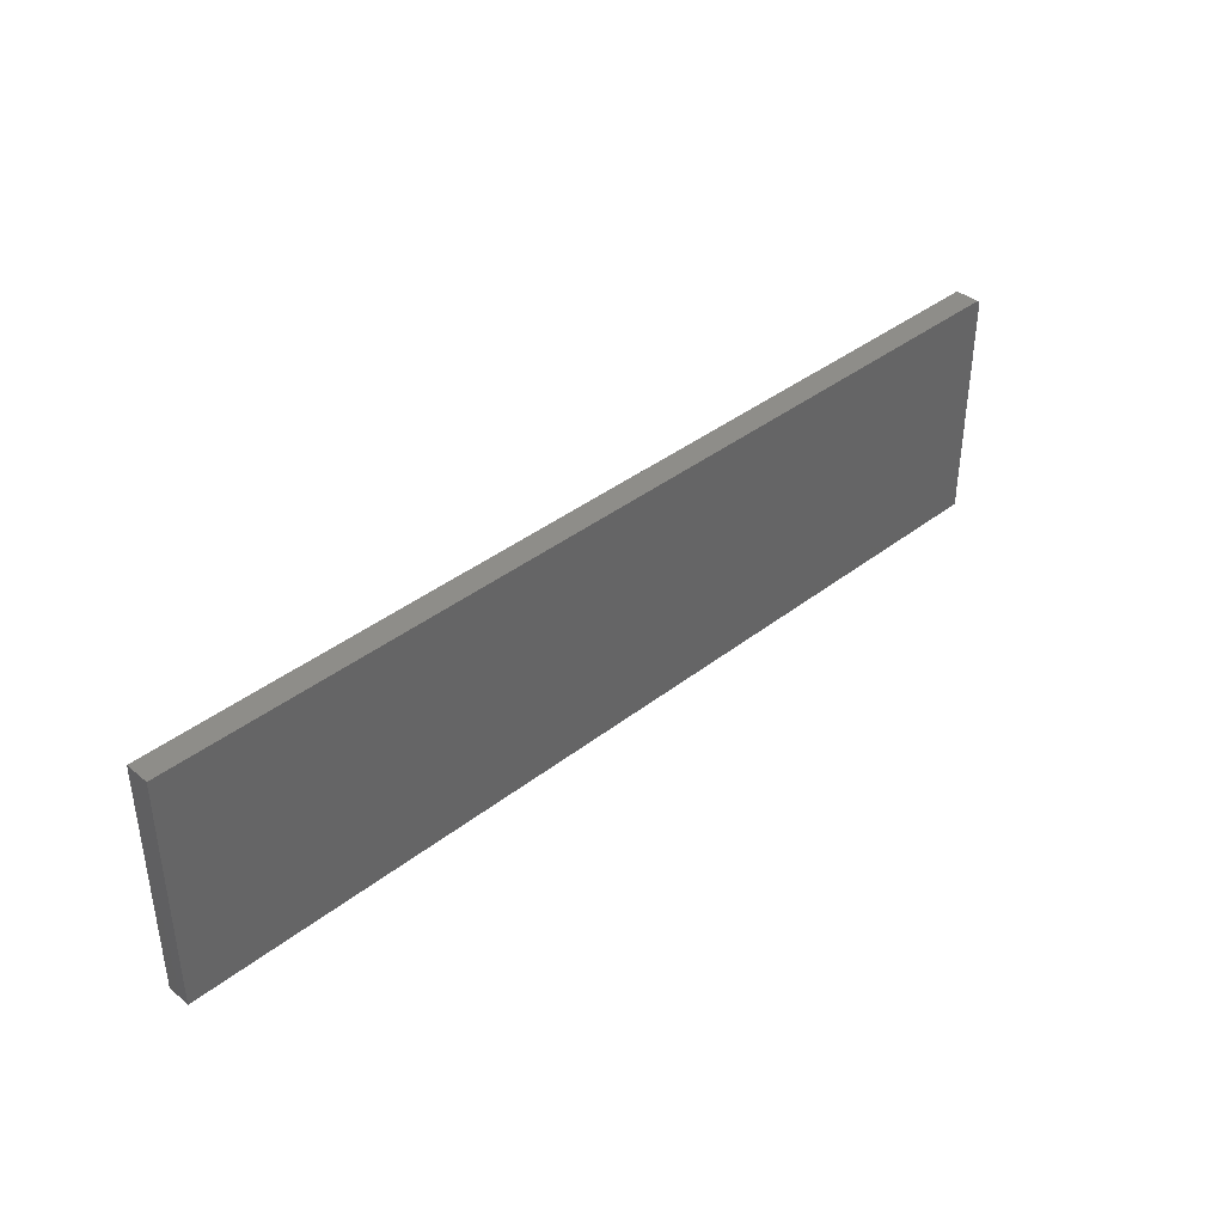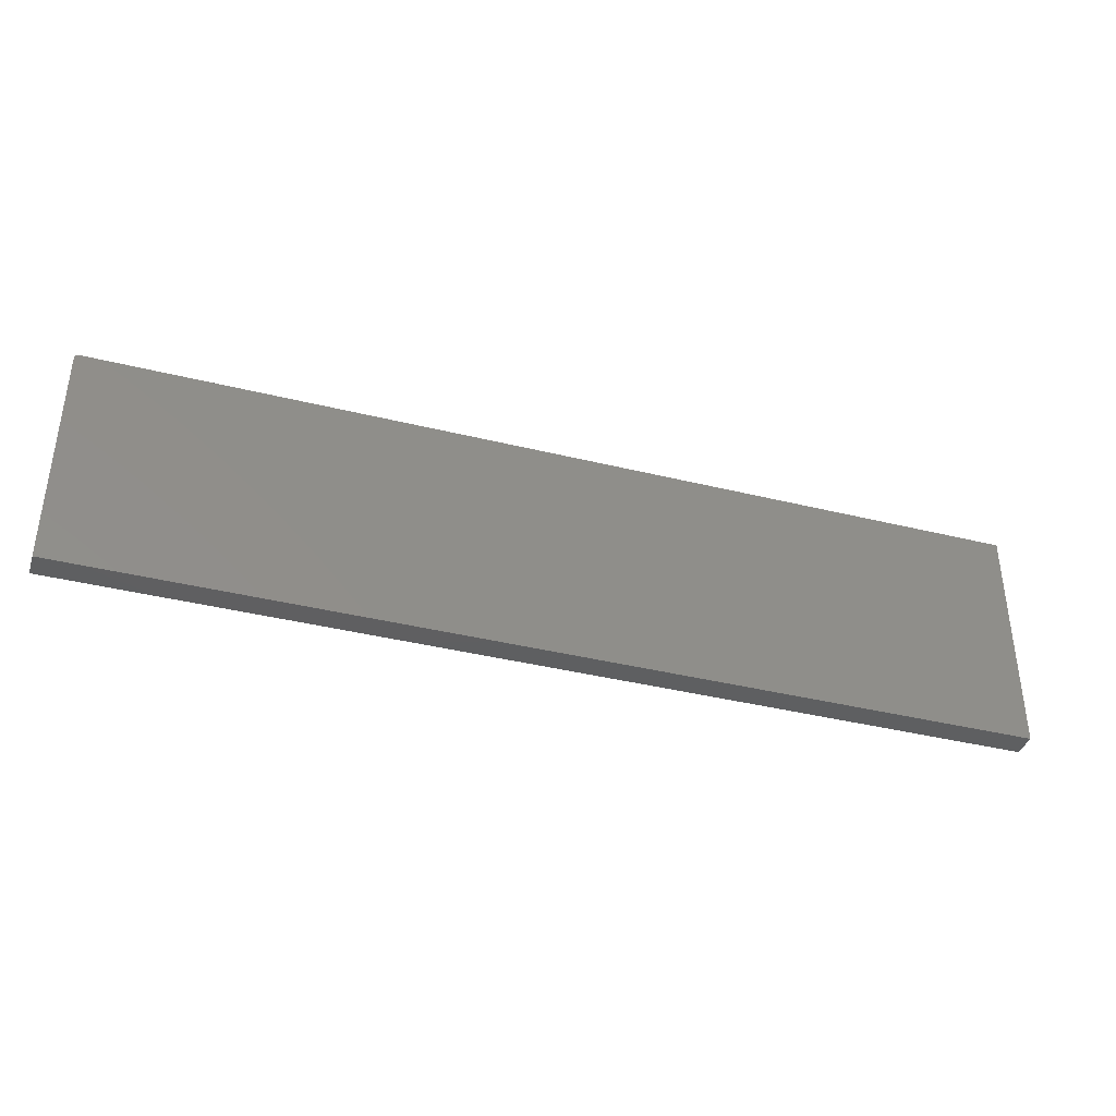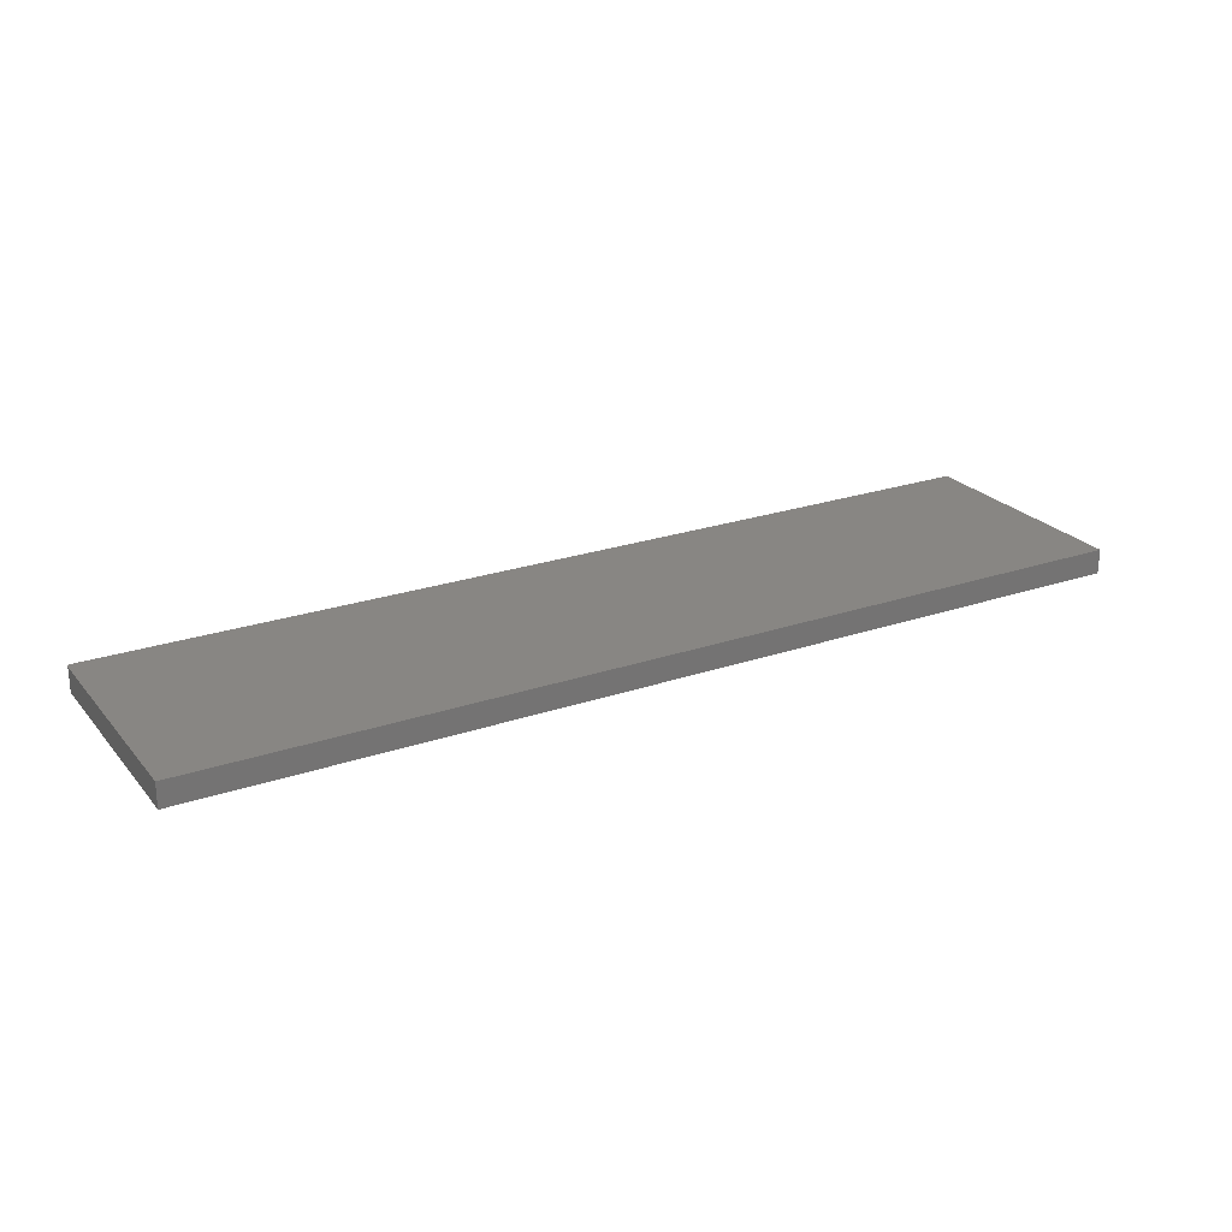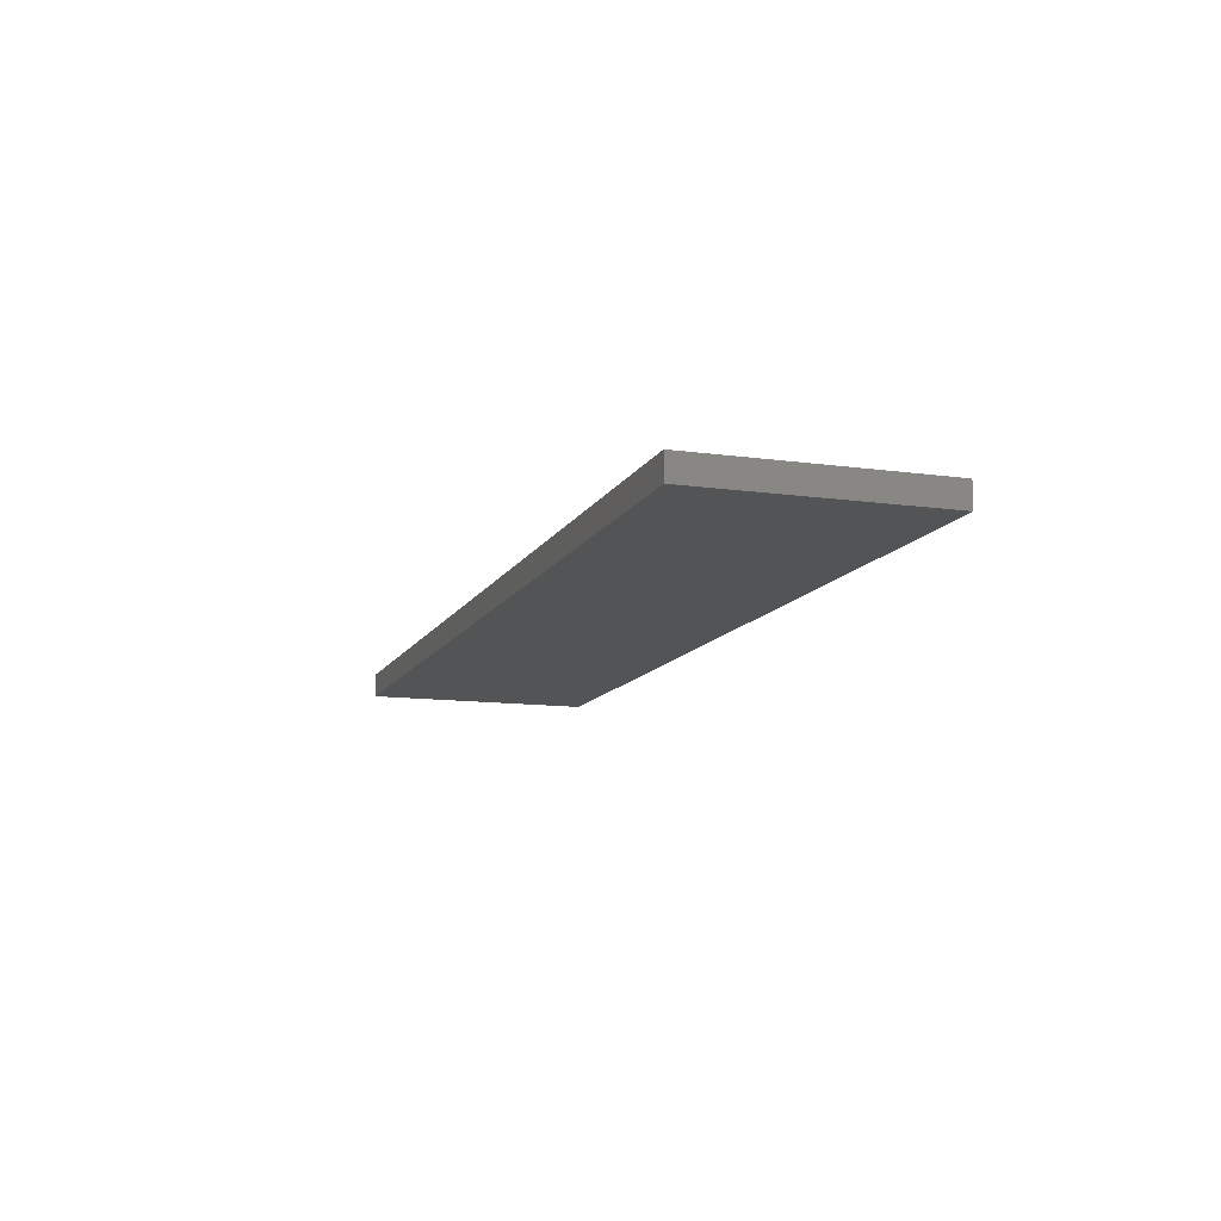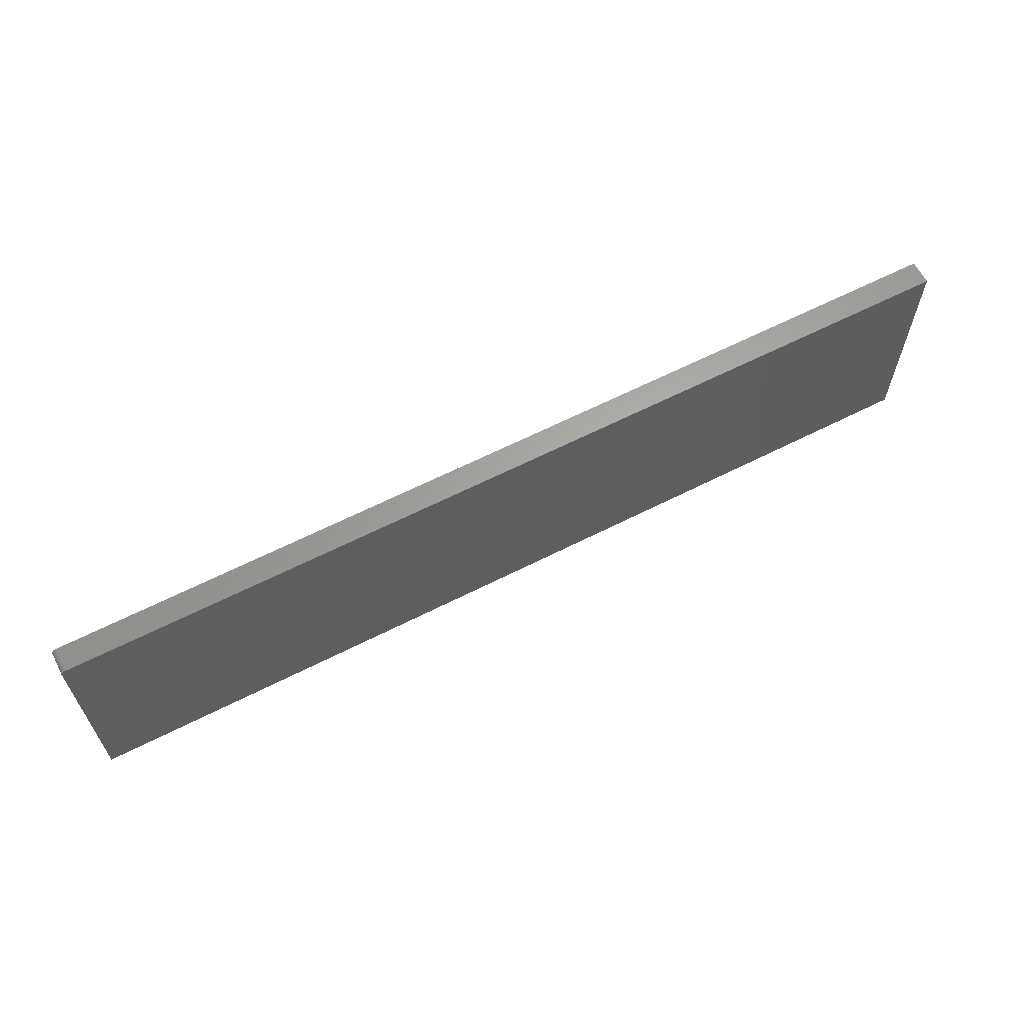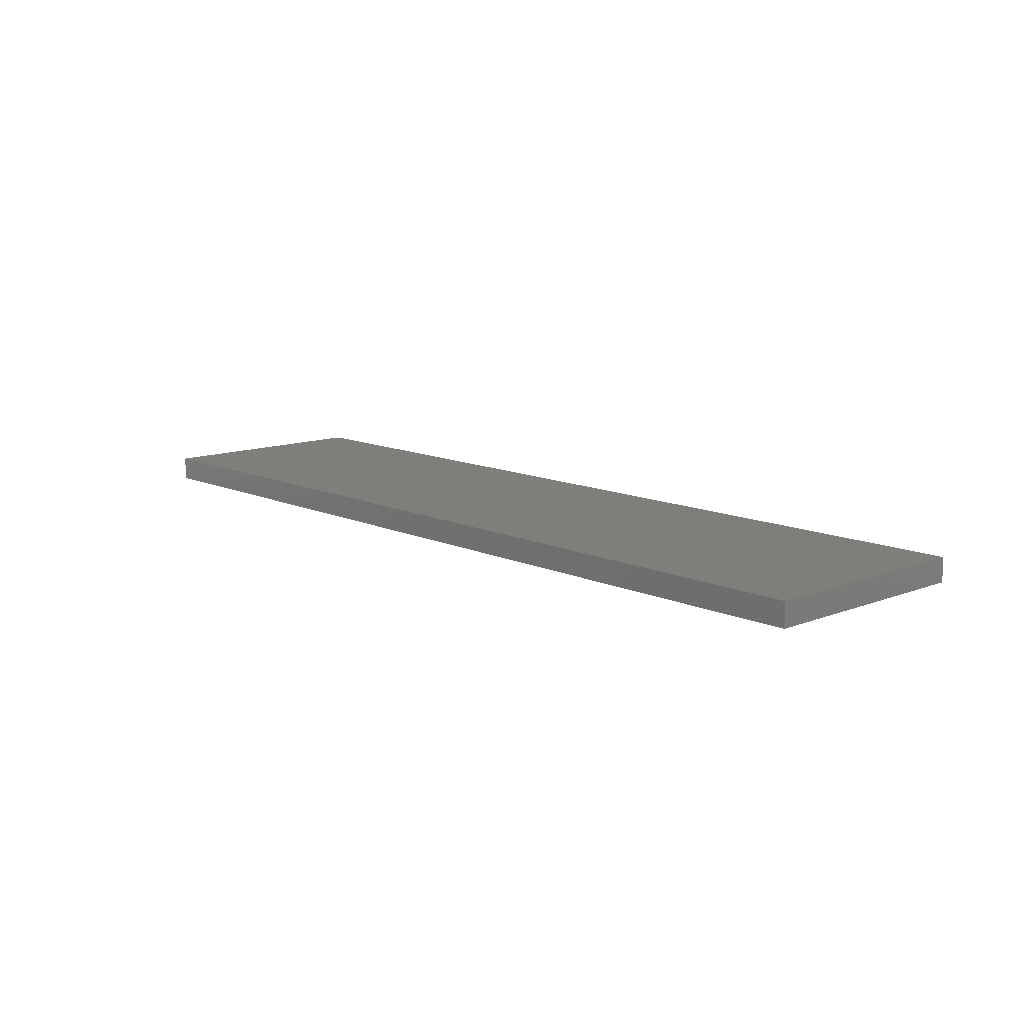
<metadata>
{"format":"stl","ext":"stl","renderer":"f3d","projection":"perspective","resolution":1024,"background":"white","views":[{"elev":39.1,"azim":-44.2,"up":"+Z"},{"elev":-38.4,"azim":162.6,"up":"+Z"},{"elev":24.0,"azim":150.3,"up":"+Y"},{"elev":-11.8,"azim":-108.5,"up":"+Y"},{"elev":63.0,"azim":152.8,"up":"+Z"},{"elev":11.9,"azim":-132.8,"up":"+Y"}]}
</metadata>
<code>
# stl→obj: 24 verts, 44 faces
v 0.75 -0.03906 0.1836
v -0.75 -0.03906 -0.1875
v 0.75 -0.03906 -0.1875
v 0.7498 -0.03906 0.1852
v 0.7494 -0.03906 0.1866
v 0.7487 -0.03906 0.188
v 0.7477 -0.03906 0.1892
v 0.7465 -0.03906 0.1901
v 0.7452 -0.03906 0.1909
v 0.7437 -0.03906 0.1913
v 0.7422 -0.03906 0.1914
v -0.75 -0.03906 0.1914
v 0.75 1.665e-16 -0.1875
v -0.75 0 -0.1875
v 0.75 1.871e-16 0.1836
v 0.7498 1.872e-16 0.1852
v 0.7422 1.867e-16 0.1914
v 0.7437 1.869e-16 0.1913
v 0.7452 1.87e-16 0.1909
v 0.7465 1.871e-16 0.1901
v 0.7477 1.872e-16 0.1892
v 0.7487 1.872e-16 0.188
v 0.7494 1.872e-16 0.1866
v -0.75 2.104e-17 0.1914
f 1 2 3
f 4 5 6
f 4 6 7
f 4 7 8
f 4 8 9
f 4 9 10
f 4 10 11
f 12 2 1
f 12 1 4
f 12 4 11
f 13 14 15
f 16 17 18
f 16 18 19
f 16 19 20
f 16 20 21
f 16 21 22
f 16 22 23
f 24 17 16
f 24 16 15
f 24 15 14
f 11 17 12
f 12 17 24
f 3 13 1
f 1 13 15
f 17 11 18
f 18 11 10
f 18 10 19
f 19 10 9
f 19 9 20
f 20 9 8
f 20 8 21
f 21 8 7
f 21 7 22
f 22 7 6
f 22 6 23
f 23 6 5
f 23 5 16
f 16 5 4
f 16 4 15
f 15 4 1
f 12 24 2
f 2 24 14
f 2 14 3
f 3 14 13

</code>
